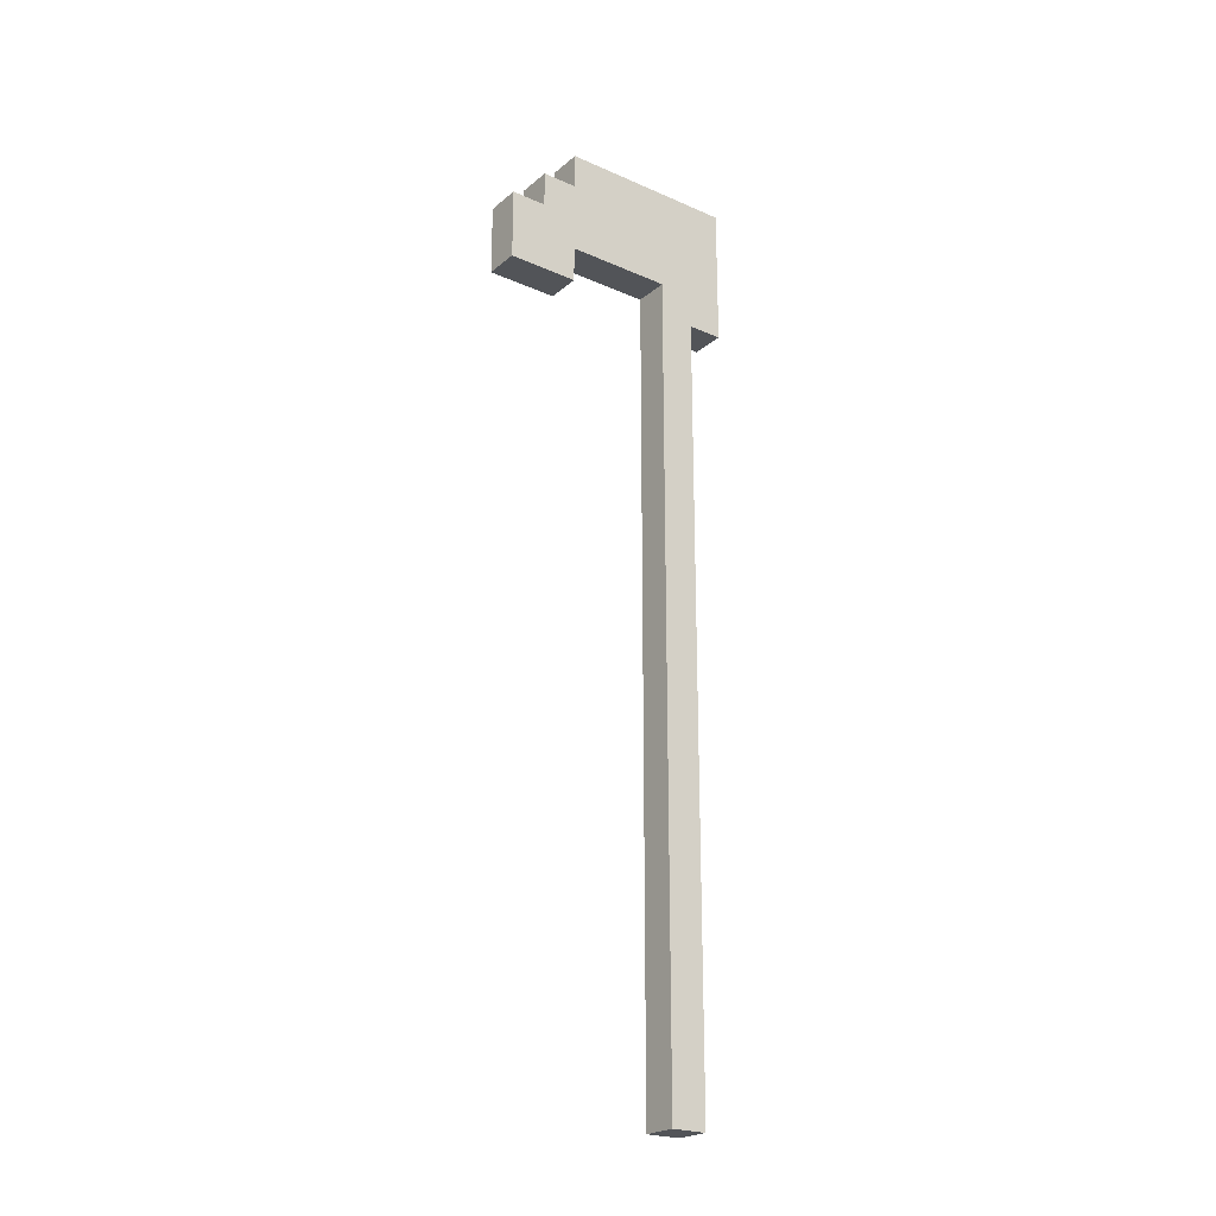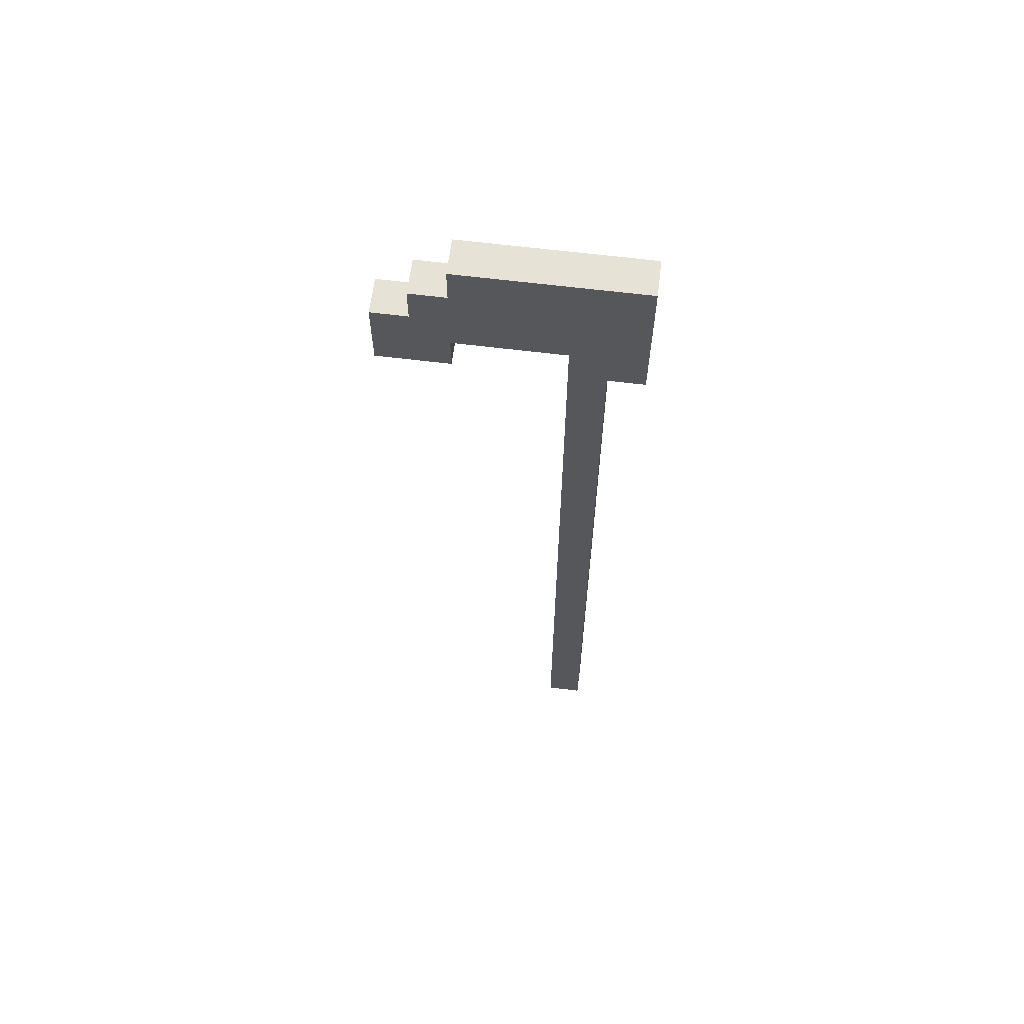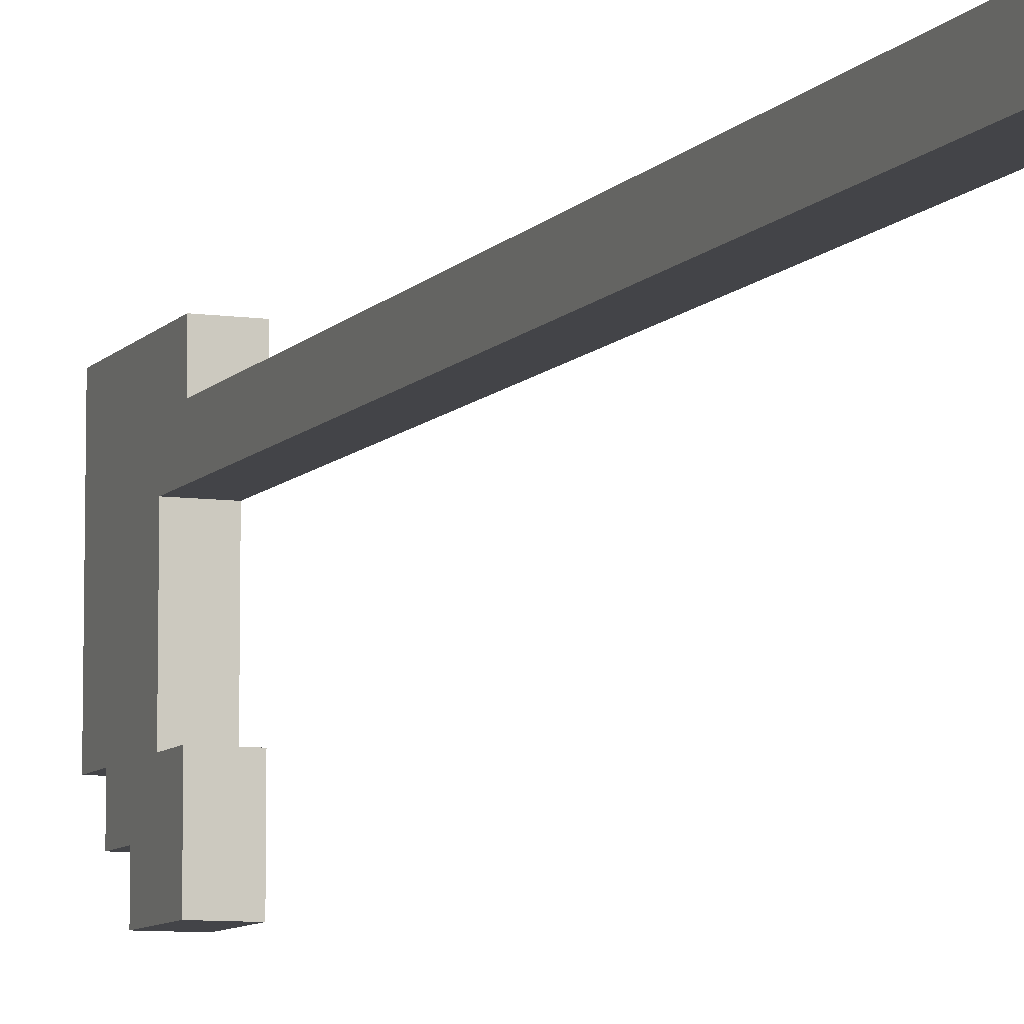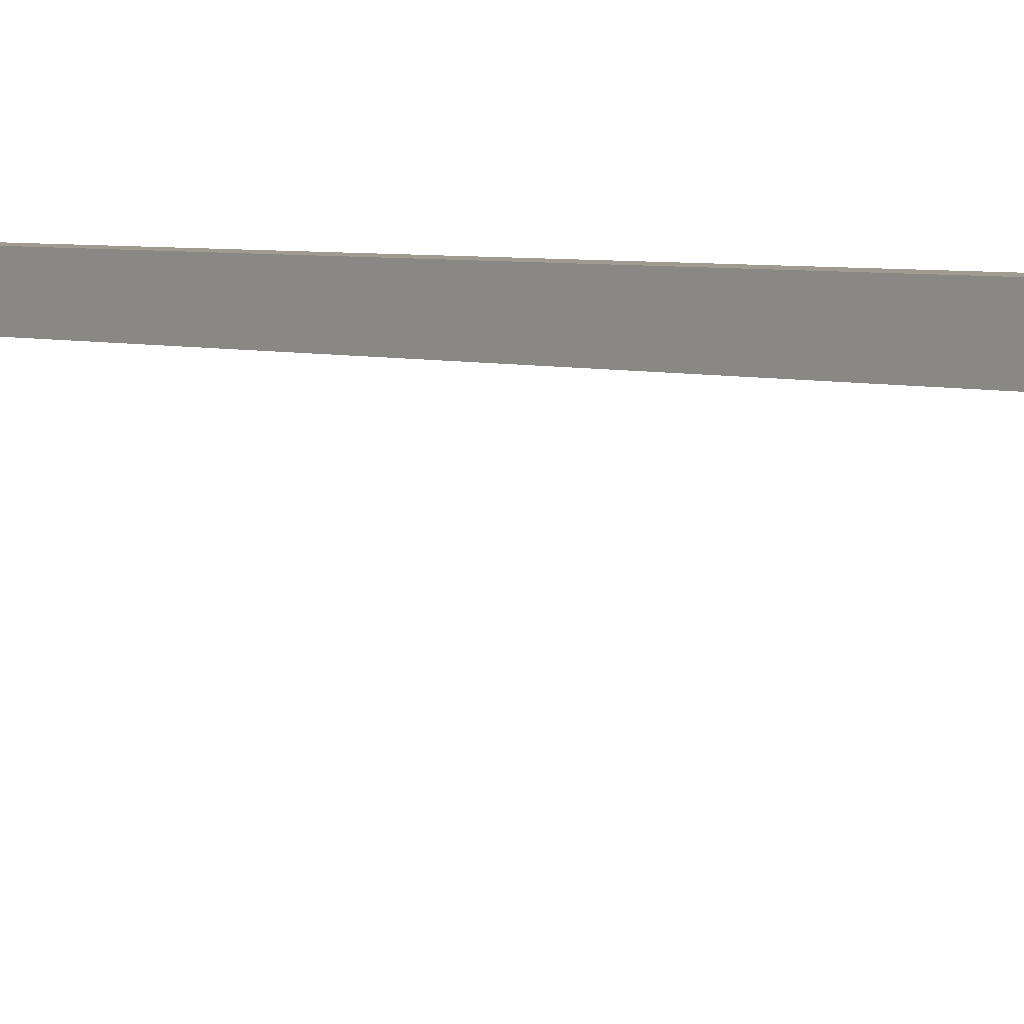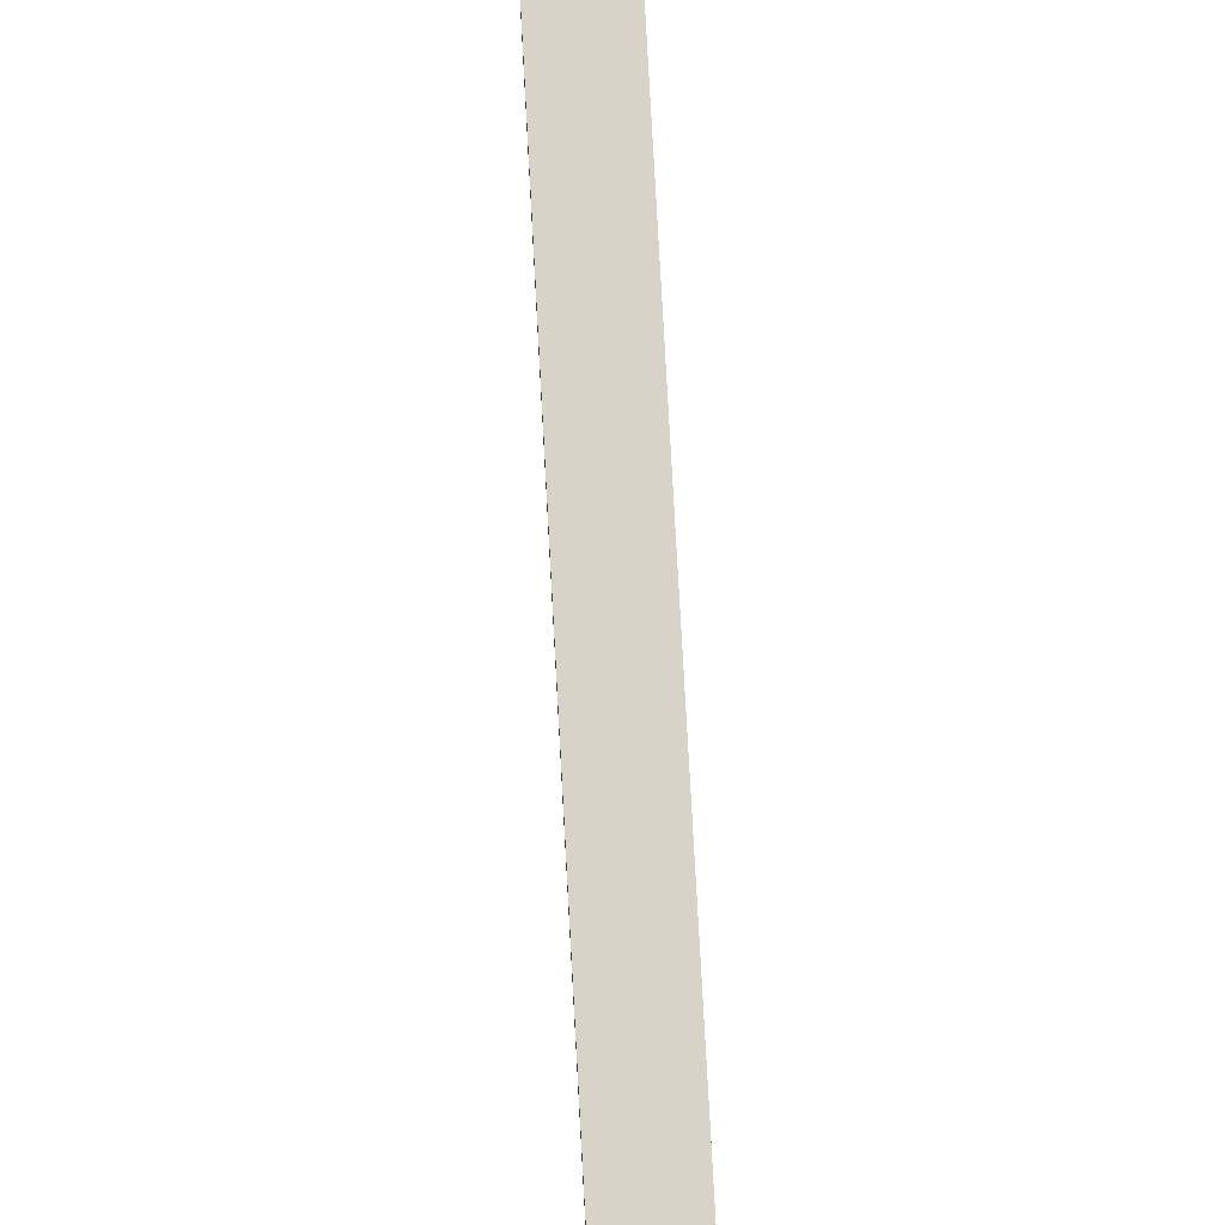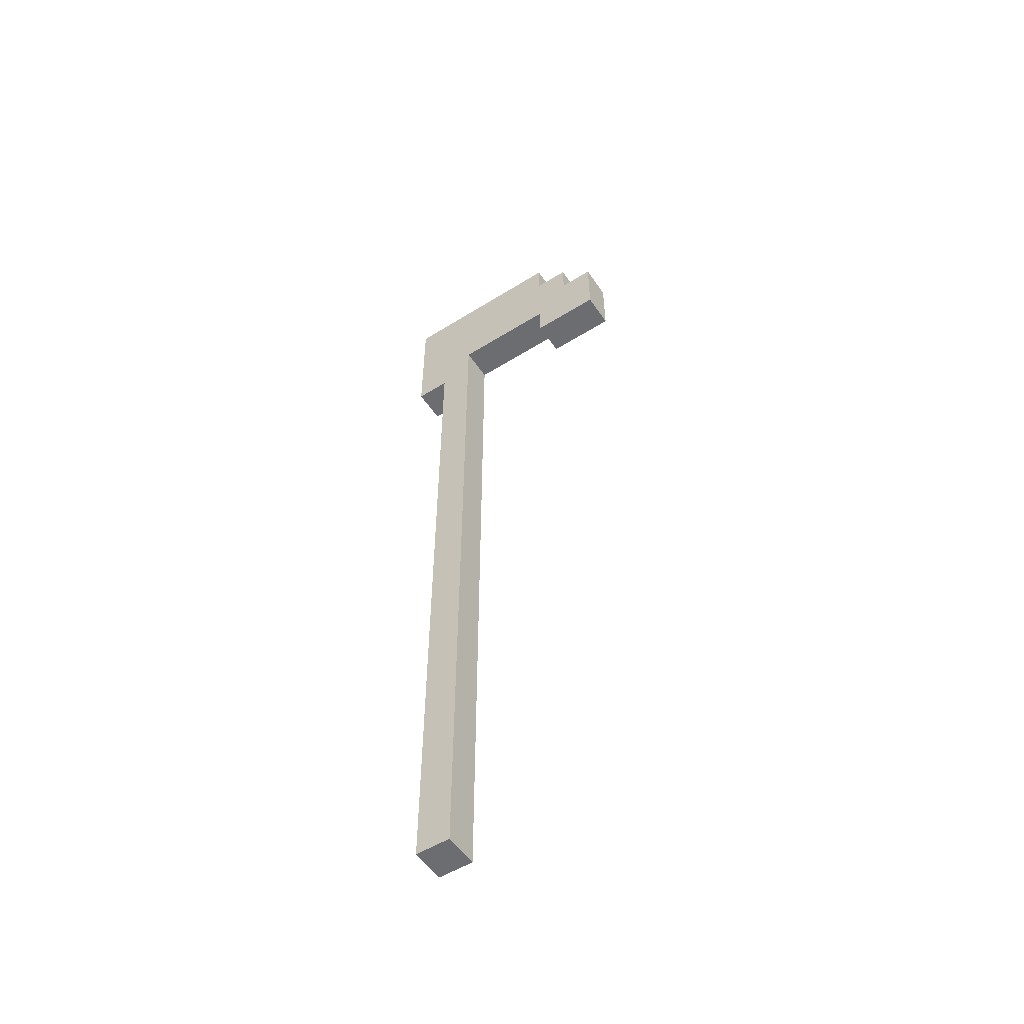
<metadata>
{"format":"obj","ext":"obj","renderer":"f3d","projection":"perspective","resolution":1024,"background":"white","views":[{"elev":-23.3,"azim":-126.5,"up":"+Y"},{"elev":63.1,"azim":-82.8,"up":"+Y"},{"elev":-8.2,"azim":-21.4,"up":"+Z"},{"elev":4.2,"azim":140.0,"up":"+Z"},{"elev":76.3,"azim":176.9,"up":"+Z"},{"elev":-54.0,"azim":123.5,"up":"+Y"}]}
</metadata>
<code>
o Tool - Hoe
v 9 0 -3.2
v 9 0 -3.3
v 9 0.1 -3.2
v 9 0.1 -3.3
v 9 0.4 -3.2
v 9 0.4 -3.3
v 9 2.2 -3.1
v 9 2.2 -3.2
v 9 2.2 -3.3
v 9 2.2 -3.6
v 9 2.2 -3.8
v 9 2.3 -3.3
v 9 2.3 -3.6
v 9 2.3 -3.7
v 9 2.4 -3.2
v 9 2.4 -3.3
v 9 2.4 -3.6
v 9 2.4 -3.7
v 9 2.4 -3.8
v 9 2.5 -3.3
v 9 2.5 -3.5
v 9 2.5 -3.6
v 9 2.5 -3.7
v 9 2.6 -3.1
v 9 2.6 -3.2
v 9 2.6 -3.5
v 9 2.6 -3.6
v 9.1 0 -3.2
v 9.1 0 -3.3
v 9.1 0.1 -3.2
v 9.1 0.1 -3.3
v 9.1 0.4 -3.2
v 9.1 0.4 -3.3
v 9.1 2.2 -3.1
v 9.1 2.2 -3.2
v 9.1 2.2 -3.3
v 9.1 2.2 -3.6
v 9.1 2.2 -3.8
v 9.1 2.3 -3.3
v 9.1 2.3 -3.6
v 9.1 2.3 -3.7
v 9.1 2.4 -3.2
v 9.1 2.4 -3.3
v 9.1 2.4 -3.6
v 9.1 2.4 -3.7
v 9.1 2.4 -3.8
v 9.1 2.5 -3.3
v 9.1 2.5 -3.5
v 9.1 2.5 -3.6
v 9.1 2.5 -3.7
v 9.1 2.6 -3.1
v 9.1 2.6 -3.2
v 9.1 2.6 -3.5
v 9.1 2.6 -3.6
v 9 2.2 -3.1
v 9 2.6 -3.1
v 9.1 2.2 -3.1
v 9.1 2.6 -3.1
v 9 0 -3.2
v 9 0.1 -3.2
v 9 0.4 -3.2
v 9 2.2 -3.2
v 9.1 0 -3.2
v 9.1 0.1 -3.2
v 9.1 0.4 -3.2
v 9.1 2.2 -3.2
v 9 2.2 -3.6
v 9 2.3 -3.6
v 9.1 2.2 -3.6
v 9.1 2.3 -3.6
v 9 0 -3.3
v 9 0.1 -3.3
v 9 0.4 -3.3
v 9 2.2 -3.3
v 9 2.3 -3.3
v 9.1 0 -3.3
v 9.1 0.1 -3.3
v 9.1 0.4 -3.3
v 9.1 2.2 -3.3
v 9.1 2.3 -3.3
v 9 2.5 -3.6
v 9 2.6 -3.6
v 9.1 2.5 -3.6
v 9.1 2.6 -3.6
v 9 2.4 -3.7
v 9 2.5 -3.7
v 9.1 2.4 -3.7
v 9.1 2.5 -3.7
v 9 2.2 -3.8
v 9 2.4 -3.8
v 9.1 2.2 -3.8
v 9.1 2.4 -3.8
v 9 0 -3.2
v 9.1 0 -3.2
v 9 0 -3.3
v 9.1 0 -3.3
v 9 2.2 -3.1
v 9.1 2.2 -3.1
v 9 2.2 -3.2
v 9.1 2.2 -3.2
v 9 2.2 -3.6
v 9.1 2.2 -3.6
v 9 2.2 -3.8
v 9.1 2.2 -3.8
v 9 2.3 -3.3
v 9.1 2.3 -3.3
v 9 2.3 -3.6
v 9.1 2.3 -3.6
v 9 2.4 -3.7
v 9.1 2.4 -3.7
v 9 2.4 -3.8
v 9.1 2.4 -3.8
v 9 2.5 -3.6
v 9.1 2.5 -3.6
v 9 2.5 -3.7
v 9.1 2.5 -3.7
v 9 2.6 -3.1
v 9.1 2.6 -3.1
v 9 2.6 -3.2
v 9.1 2.6 -3.2
v 9 2.6 -3.5
v 9.1 2.6 -3.5
v 9 2.6 -3.6
v 9.1 2.6 -3.6
f 3 2 1
f 4 2 3
f 5 4 3
f 6 4 5
f 8 6 5
f 9 6 8
f 12 9 8
f 12 8 7
f 13 11 10
f 14 11 13
f 15 12 7
f 16 13 12
f 16 12 15
f 17 14 13
f 17 13 16
f 18 11 14
f 18 14 17
f 19 11 18
f 20 17 16
f 20 16 15
f 21 17 20
f 22 18 17
f 22 17 21
f 23 18 22
f 24 15 7
f 25 21 20
f 25 15 24
f 25 20 15
f 26 22 21
f 26 21 25
f 27 22 26
f 28 29 30
f 30 29 31
f 30 31 32
f 32 31 33
f 32 33 35
f 35 33 36
f 35 36 39
f 34 35 39
f 37 38 40
f 40 38 41
f 34 39 42
f 39 40 43
f 42 39 43
f 40 41 44
f 43 40 44
f 41 38 45
f 44 41 45
f 45 38 46
f 43 44 47
f 42 43 47
f 47 44 48
f 44 45 49
f 48 44 49
f 49 45 50
f 34 42 51
f 47 48 52
f 51 42 52
f 42 47 52
f 48 49 53
f 52 48 53
f 53 49 54
f 57 56 55
f 58 56 57
f 63 60 59
f 64 61 60
f 64 60 63
f 65 62 61
f 65 61 64
f 66 62 65
f 69 68 67
f 70 68 69
f 71 72 76
f 72 73 77
f 76 72 77
f 73 74 78
f 77 73 78
f 74 75 79
f 78 74 79
f 79 75 80
f 81 82 83
f 83 82 84
f 85 86 87
f 87 86 88
f 89 90 91
f 91 90 92
f 95 94 93
f 96 94 95
f 99 98 97
f 100 98 99
f 103 102 101
f 104 102 103
f 107 106 105
f 108 106 107
f 109 110 111
f 111 110 112
f 113 114 115
f 115 114 116
f 117 118 119
f 119 118 120
f 119 120 121
f 121 120 122
f 121 122 123
f 123 122 124

</code>
